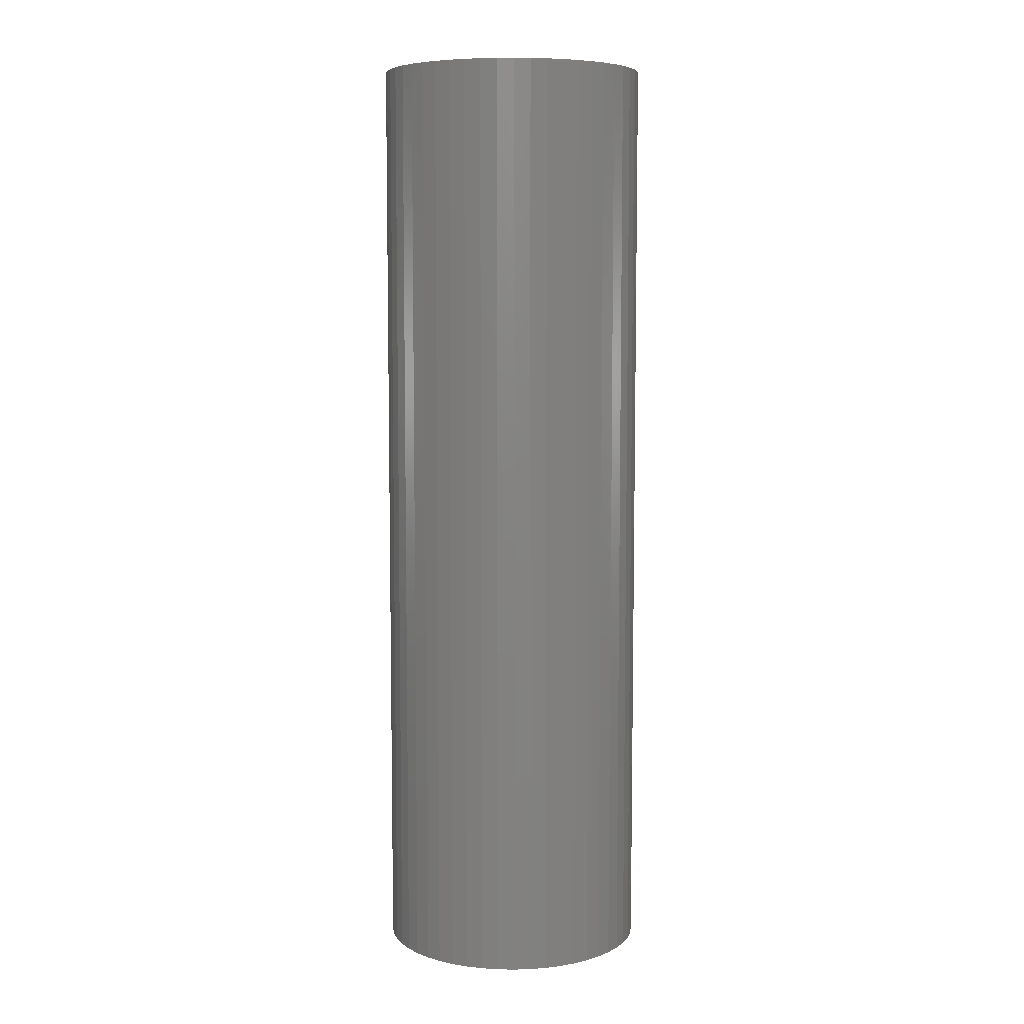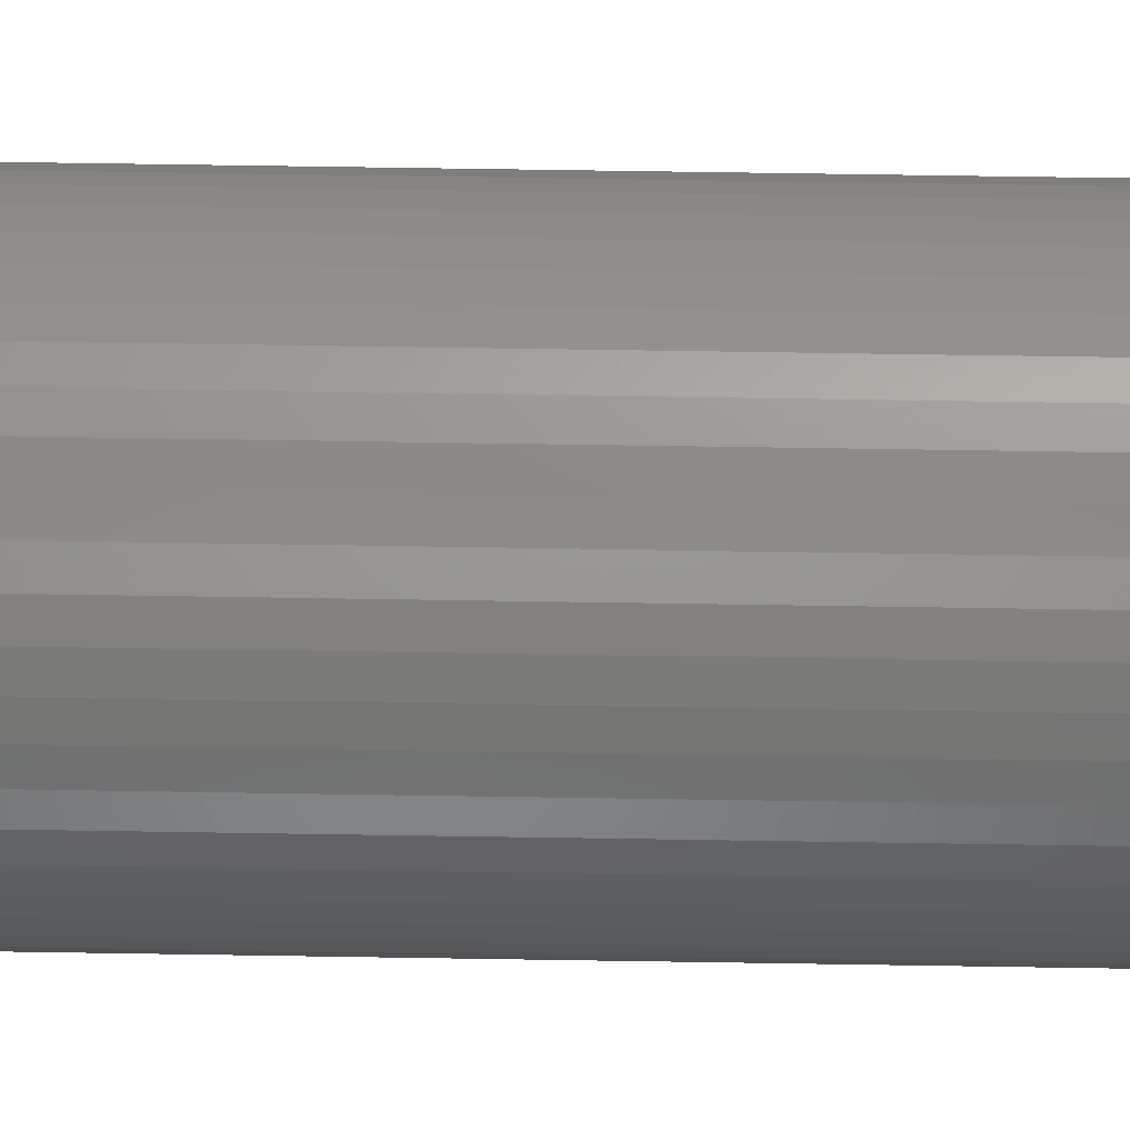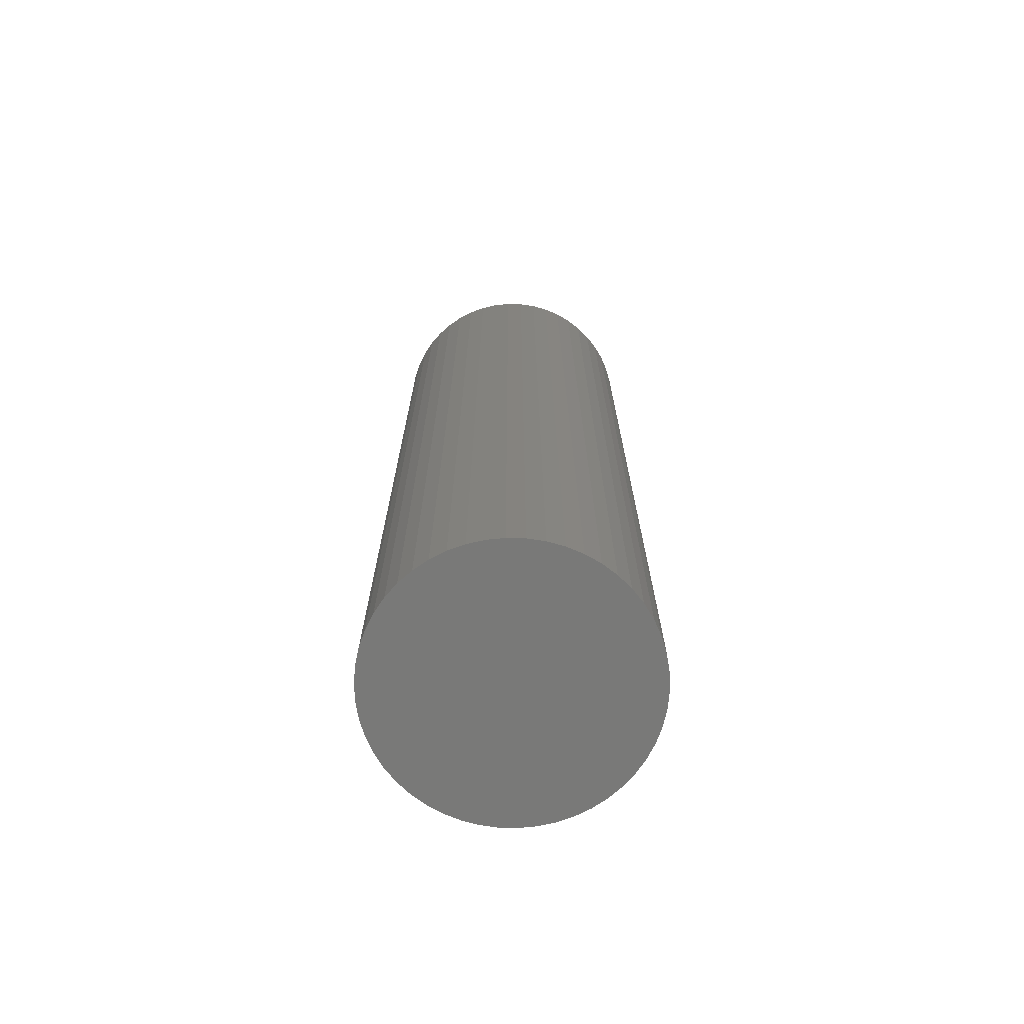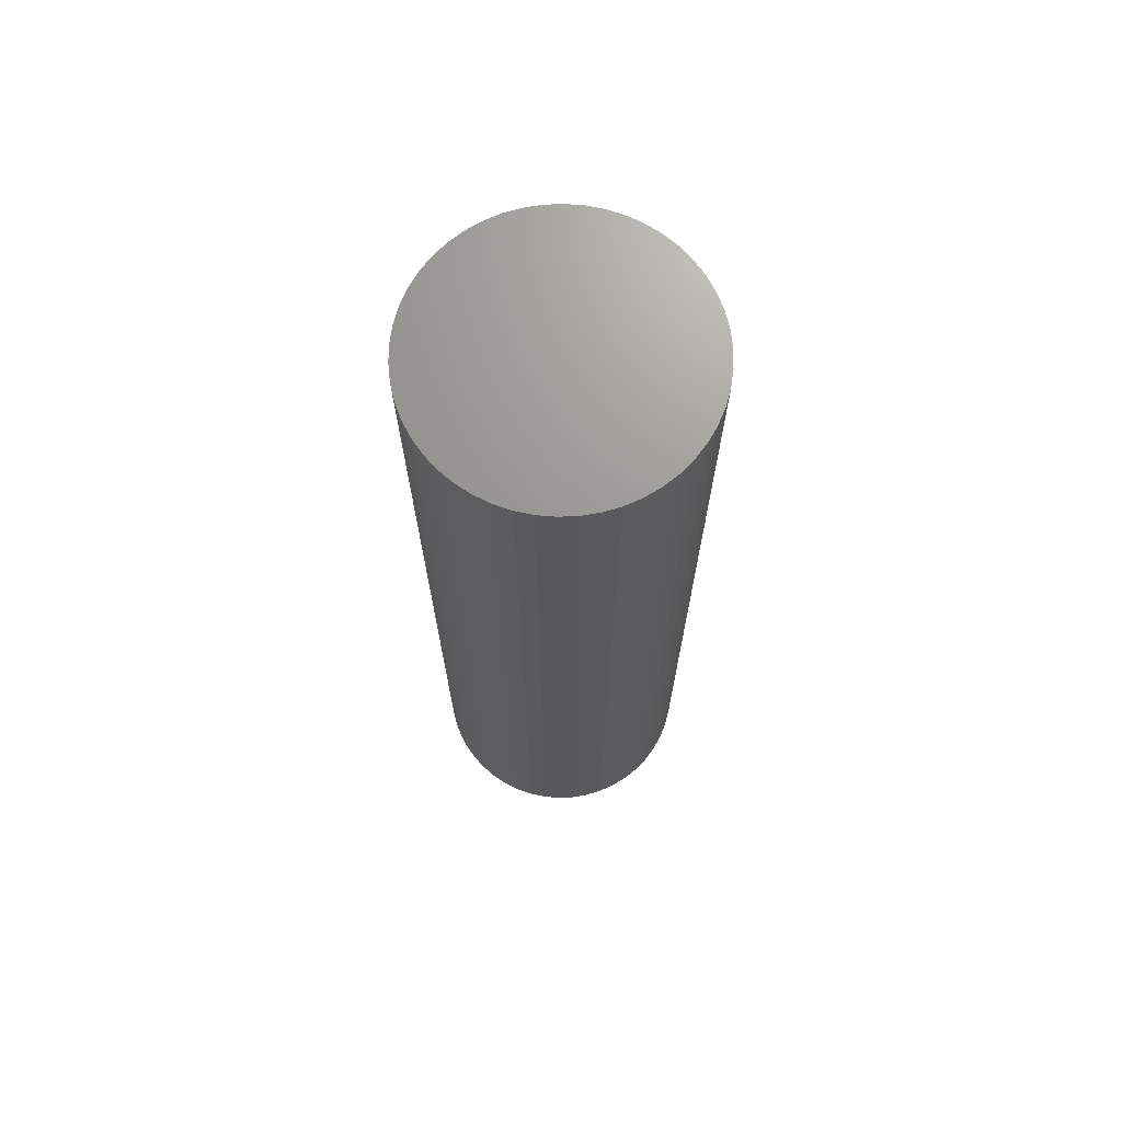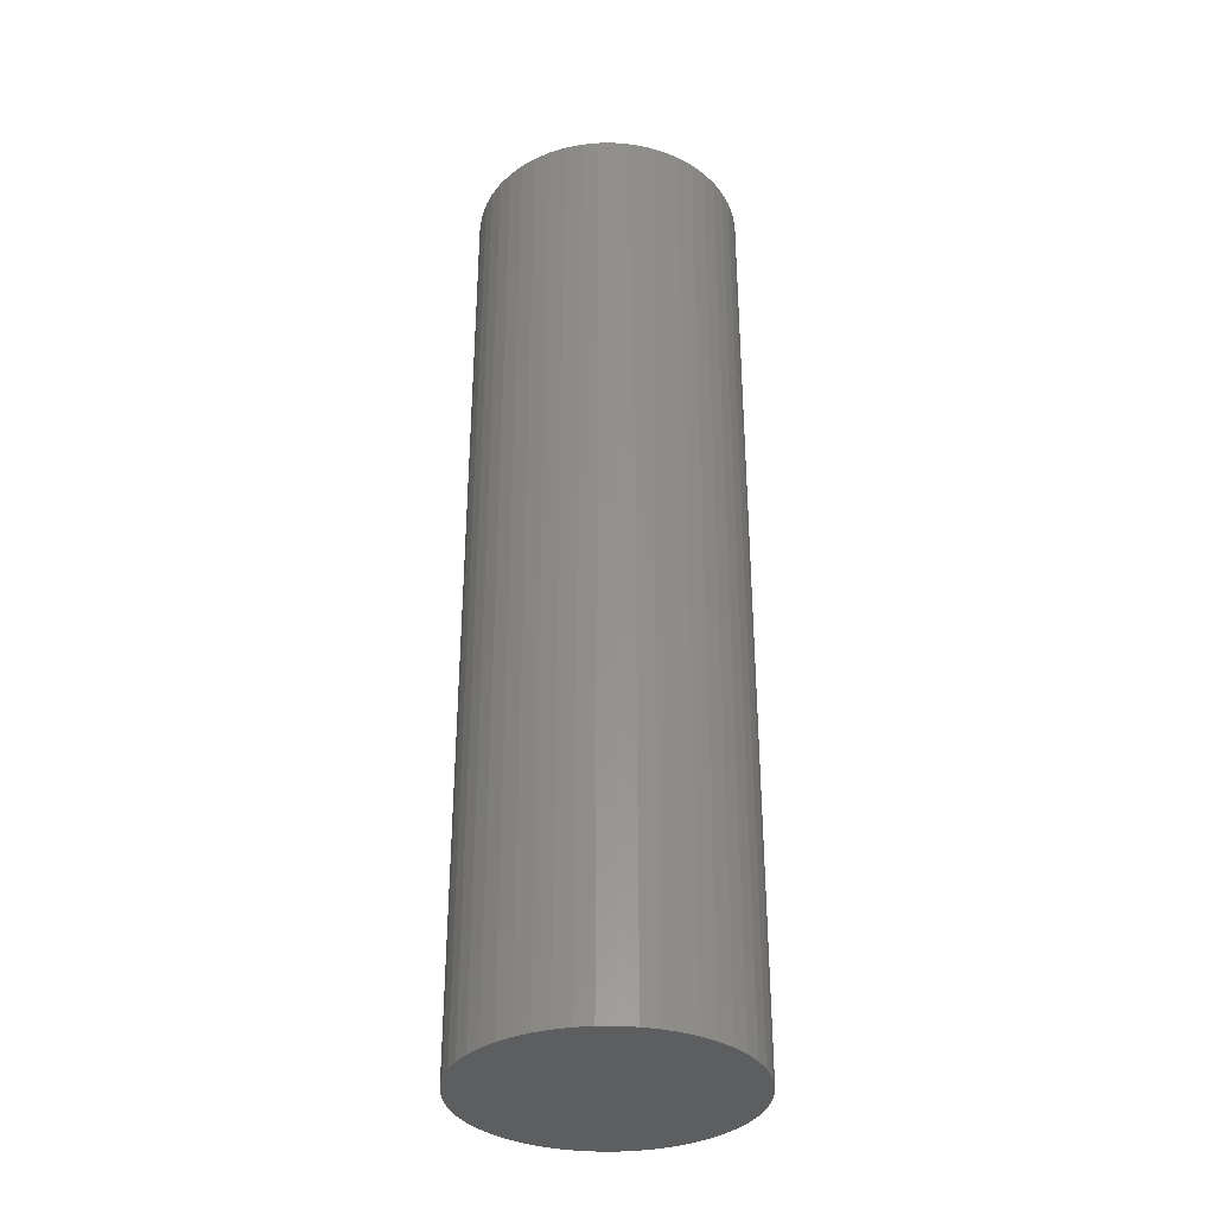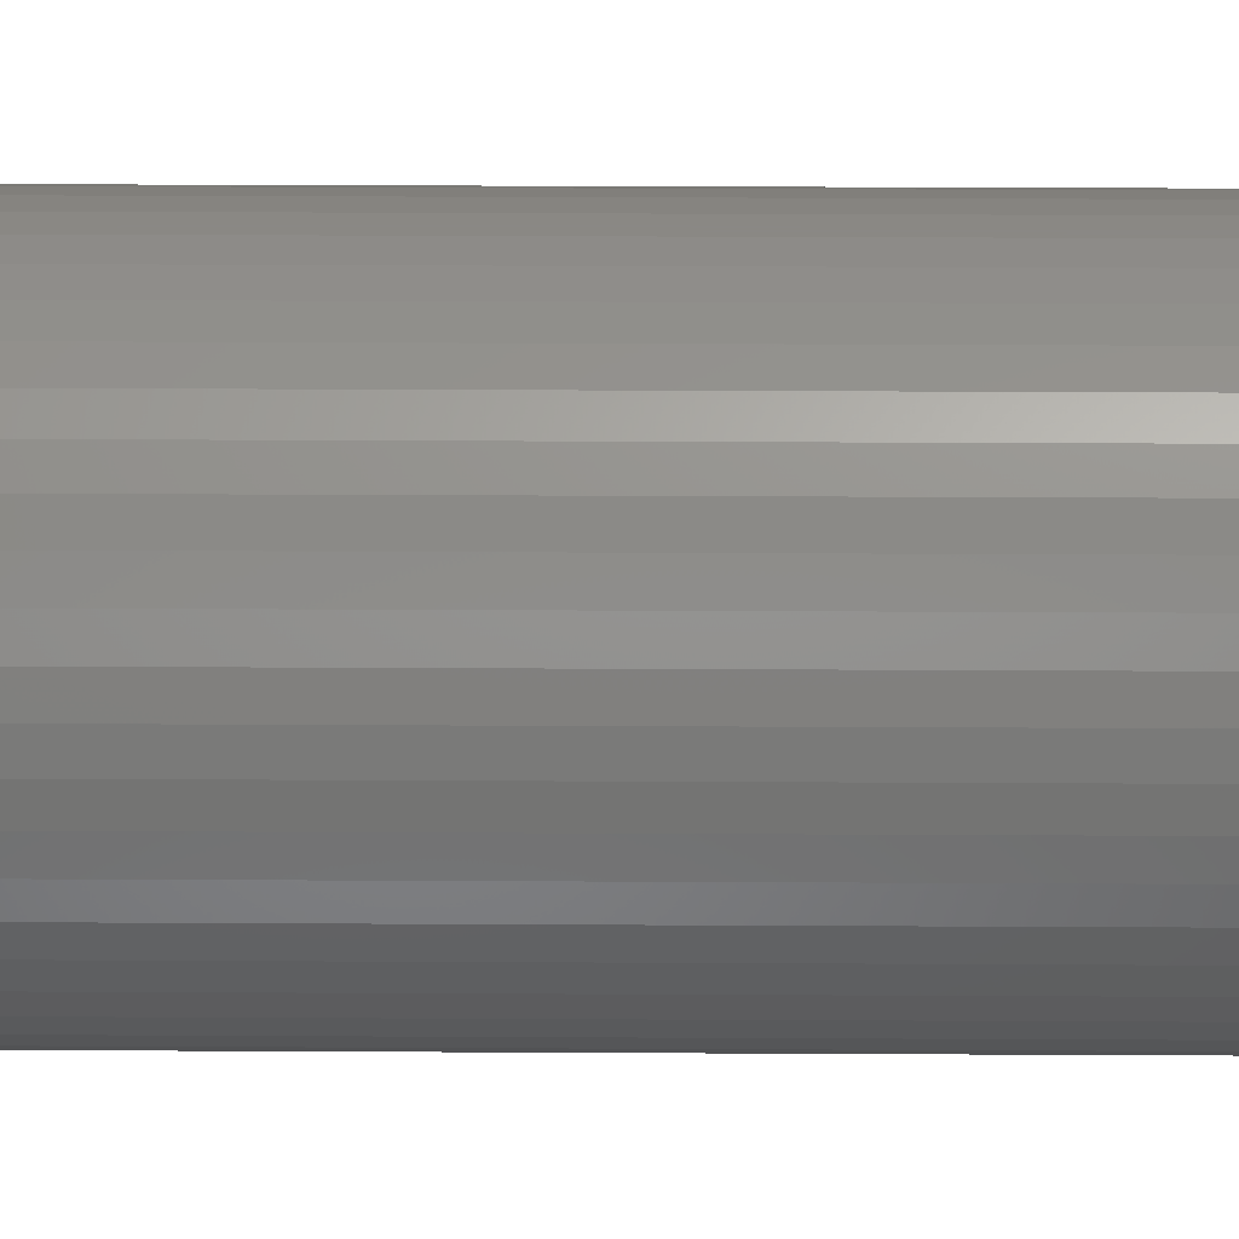
<metadata>
{"format":"stl","ext":"stl","renderer":"f3d","projection":"perspective","resolution":1024,"background":"white","views":[{"elev":7.0,"azim":103.7,"up":"+Z"},{"elev":69.8,"azim":90.9,"up":"+Y"},{"elev":-71.6,"azim":106.6,"up":"+Z"},{"elev":70.2,"azim":-81.6,"up":"+Z"},{"elev":-34.3,"azim":36.4,"up":"+Z"},{"elev":27.7,"azim":-89.5,"up":"+Y"}]}
</metadata>
<code>
# stl→obj: 100 verts, 196 faces
v 2.85 0 10
v 2.828 0.3572 -10
v 2.828 0.3572 10
v 2.85 0 -10
v 2.76 0.7088 -10
v 2.76 0.7088 10
v -2.85 0 -10
v -2.828 0.3572 10
v -2.828 0.3572 -10
v -2.85 0 10
v 0.179 2.844 -10
v -0.179 2.844 10
v 0.179 2.844 10
v -0.179 2.844 -10
v 2.828 -0.3572 -10
v 2.76 -0.7088 -10
v 2.65 -1.049 -10
v 2.65 1.049 -10
v 2.497 -1.373 -10
v 2.497 1.373 -10
v 2.306 -1.675 -10
v 2.306 1.675 -10
v 2.078 -1.951 -10
v 2.078 1.951 -10
v 1.817 -2.196 -10
v 1.817 2.196 -10
v 1.527 -2.406 -10
v 1.527 2.406 -10
v 1.213 -2.579 -10
v 1.213 2.579 -10
v 0.8807 -2.711 -10
v 0.8807 2.711 -10
v 0.534 -2.8 -10
v 0.534 2.8 -10
v 0.179 -2.844 -10
v -0.179 -2.844 -10
v -0.534 -2.8 -10
v -0.534 2.8 -10
v -0.8807 -2.711 -10
v -0.8807 2.711 -10
v -1.213 -2.579 -10
v -1.213 2.579 -10
v -1.527 -2.406 -10
v -1.527 2.406 -10
v -1.817 -2.196 -10
v -1.817 2.196 -10
v -2.078 -1.951 -10
v -2.078 1.951 -10
v -2.306 -1.675 -10
v -2.306 1.675 -10
v -2.497 -1.373 -10
v -2.497 1.373 -10
v -2.65 -1.049 -10
v -2.65 1.049 -10
v -2.76 -0.7088 -10
v -2.76 0.7088 -10
v -2.828 -0.3572 -10
v 2.078 -1.951 10
v 1.817 -2.196 10
v -2.078 1.951 10
v -1.817 2.196 10
v -1.213 2.579 10
v -0.8807 2.711 10
v 2.65 1.049 10
v 2.497 1.373 10
v 0.8807 2.711 10
v 1.213 2.579 10
v 0.534 2.8 10
v 1.527 2.406 10
v 1.817 2.196 10
v -2.497 1.373 10
v -2.65 1.049 10
v -2.76 0.7088 10
v 2.828 -0.3572 10
v 2.76 -0.7088 10
v 2.65 -1.049 10
v 2.497 -1.373 10
v 2.306 1.675 10
v 2.306 -1.675 10
v 2.078 1.951 10
v 1.527 -2.406 10
v 1.213 -2.579 10
v 0.8807 -2.711 10
v 0.534 -2.8 10
v 0.179 -2.844 10
v -0.179 -2.844 10
v -0.534 2.8 10
v -0.534 -2.8 10
v -0.8807 -2.711 10
v -1.213 -2.579 10
v -1.527 2.406 10
v -1.527 -2.406 10
v -1.817 -2.196 10
v -2.078 -1.951 10
v -2.306 1.675 10
v -2.306 -1.675 10
v -2.497 -1.373 10
v -2.65 -1.049 10
v -2.76 -0.7088 10
v -2.828 -0.3572 10
f 1 2 3
f 2 1 4
f 3 5 6
f 5 3 2
f 7 8 9
f 8 7 10
f 11 12 13
f 12 11 14
f 15 2 4
f 16 2 15
f 16 5 2
f 17 5 16
f 17 18 5
f 19 18 17
f 19 20 18
f 21 20 19
f 21 22 20
f 23 22 21
f 23 24 22
f 25 24 23
f 25 26 24
f 27 26 25
f 27 28 26
f 29 28 27
f 29 30 28
f 31 30 29
f 31 32 30
f 33 32 31
f 33 34 32
f 35 34 33
f 35 11 34
f 36 11 35
f 36 14 11
f 37 14 36
f 37 38 14
f 39 38 37
f 39 40 38
f 41 40 39
f 41 42 40
f 43 42 41
f 43 44 42
f 45 44 43
f 45 46 44
f 47 46 45
f 47 48 46
f 49 48 47
f 49 50 48
f 51 50 49
f 51 52 50
f 53 52 51
f 53 54 52
f 55 54 53
f 55 56 54
f 57 56 55
f 57 9 56
f 9 57 7
f 25 58 59
f 58 25 23
f 46 60 61
f 60 46 48
f 40 62 63
f 62 40 42
f 64 20 65
f 20 64 18
f 30 66 67
f 66 30 32
f 32 68 66
f 68 32 34
f 26 69 70
f 69 26 28
f 54 71 52
f 71 54 72
f 56 72 54
f 72 56 73
f 3 74 1
f 6 74 3
f 6 75 74
f 64 75 6
f 64 76 75
f 65 76 64
f 65 77 76
f 78 77 65
f 78 79 77
f 80 79 78
f 80 58 79
f 70 58 80
f 70 59 58
f 69 59 70
f 69 81 59
f 67 81 69
f 67 82 81
f 66 82 67
f 66 83 82
f 68 83 66
f 68 84 83
f 13 84 68
f 13 85 84
f 12 85 13
f 12 86 85
f 87 86 12
f 87 88 86
f 63 88 87
f 63 89 88
f 62 89 63
f 62 90 89
f 91 90 62
f 91 92 90
f 61 92 91
f 61 93 92
f 60 93 61
f 60 94 93
f 95 94 60
f 95 96 94
f 71 96 95
f 71 97 96
f 72 97 71
f 72 98 97
f 73 98 72
f 73 99 98
f 8 99 73
f 8 100 99
f 100 8 10
f 14 87 12
f 87 14 38
f 31 82 83
f 82 31 29
f 24 70 80
f 70 24 26
f 65 22 78
f 22 65 20
f 52 95 50
f 95 52 71
f 50 60 48
f 60 50 95
f 42 91 62
f 91 42 44
f 74 4 1
f 4 74 15
f 79 19 77
f 19 79 21
f 75 15 74
f 15 75 16
f 47 93 94
f 93 47 45
f 53 99 55
f 99 53 98
f 49 97 51
f 97 49 96
f 36 85 86
f 85 36 35
f 29 81 82
f 81 29 27
f 6 18 64
f 18 6 5
f 78 24 80
f 24 78 22
f 34 13 68
f 13 34 11
f 28 67 69
f 67 28 30
f 9 73 56
f 73 9 8
f 44 61 91
f 61 44 46
f 38 63 87
f 63 38 40
f 58 21 79
f 21 58 23
f 77 17 76
f 17 77 19
f 41 89 90
f 89 41 39
f 51 98 53
f 98 51 97
f 47 96 49
f 96 47 94
f 57 10 7
f 10 57 100
f 33 83 84
f 83 33 31
f 35 84 85
f 84 35 33
f 76 16 75
f 16 76 17
f 37 86 88
f 86 37 36
f 55 100 57
f 100 55 99
f 27 59 81
f 59 27 25
f 43 90 92
f 90 43 41
f 39 88 89
f 88 39 37
f 45 92 93
f 92 45 43

</code>
